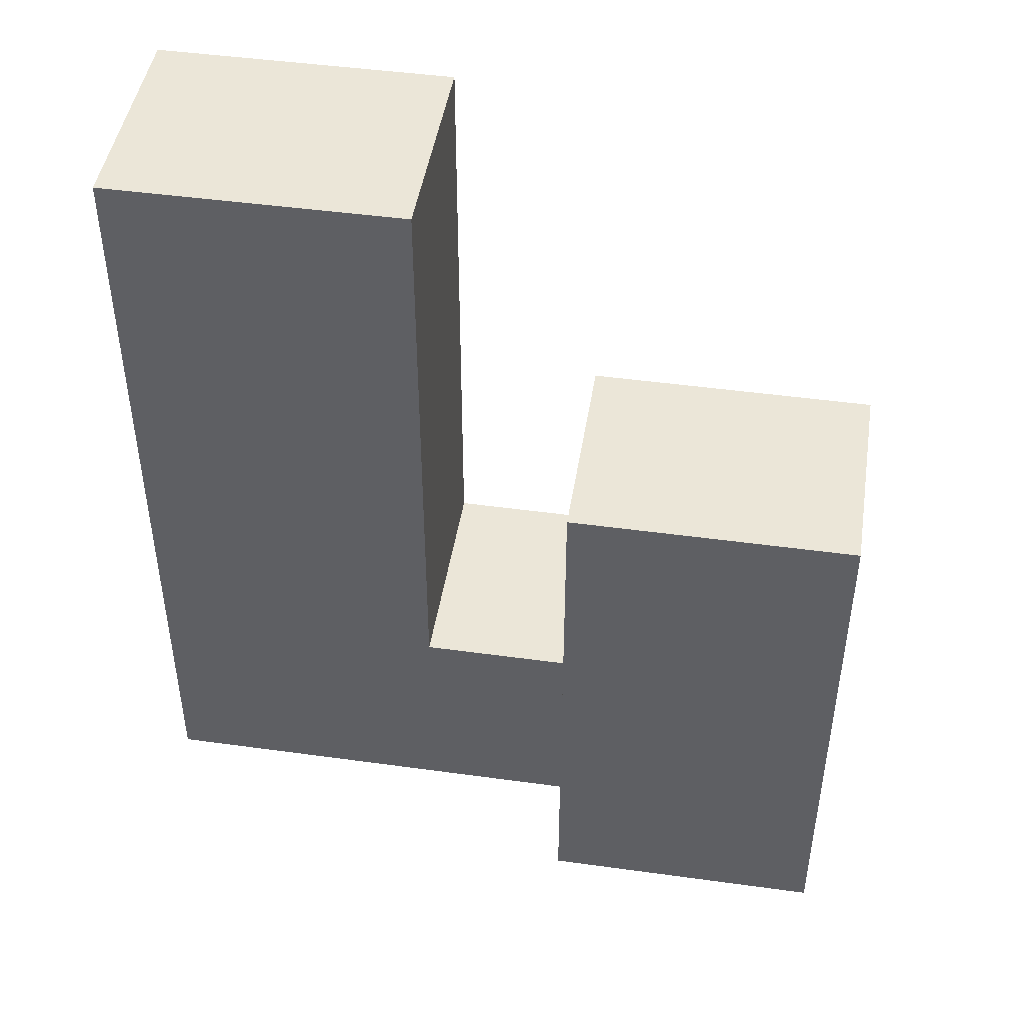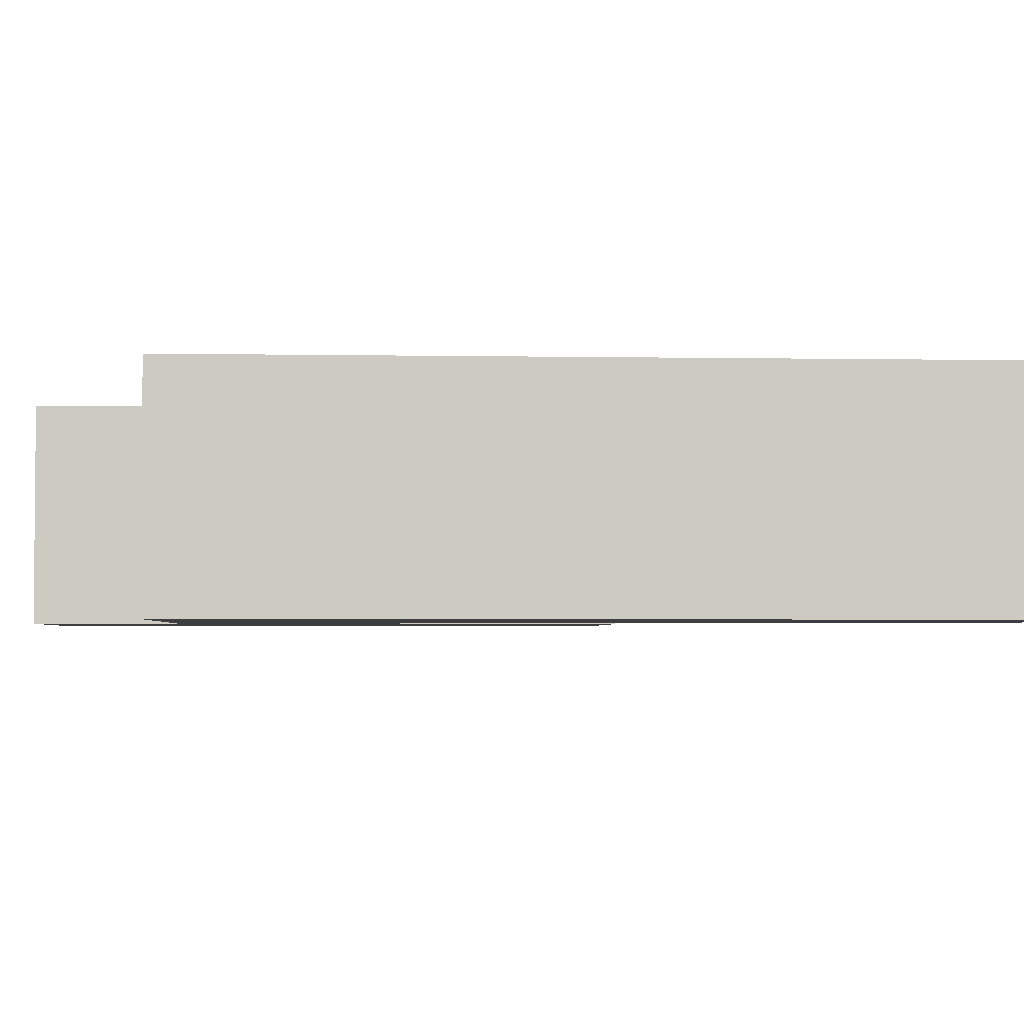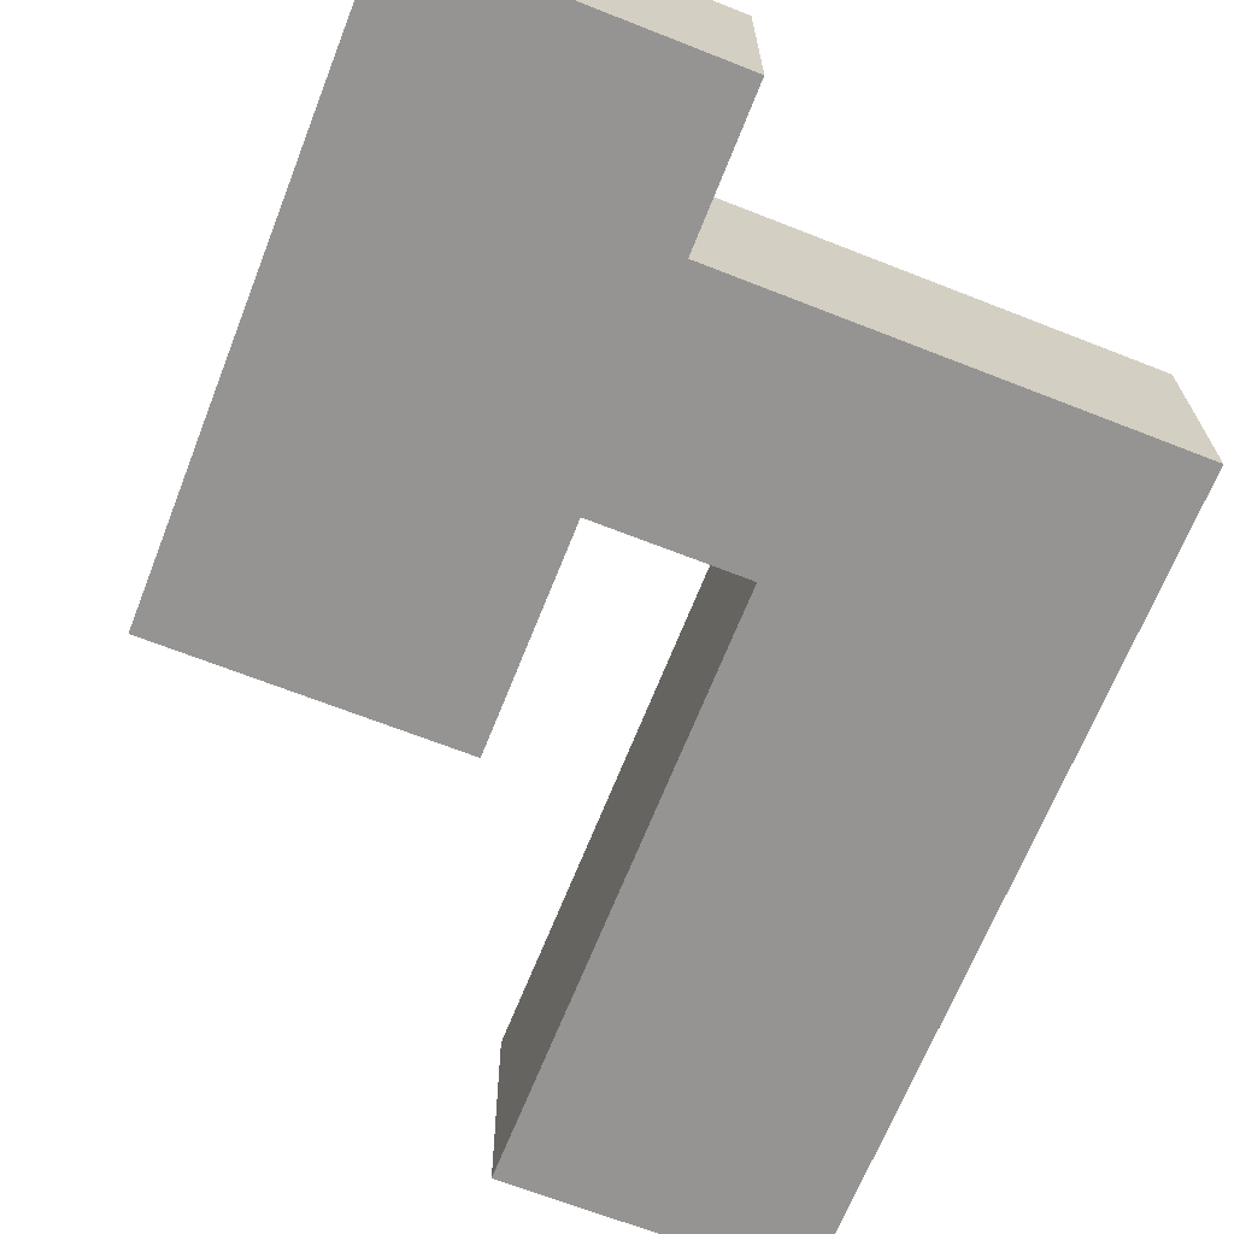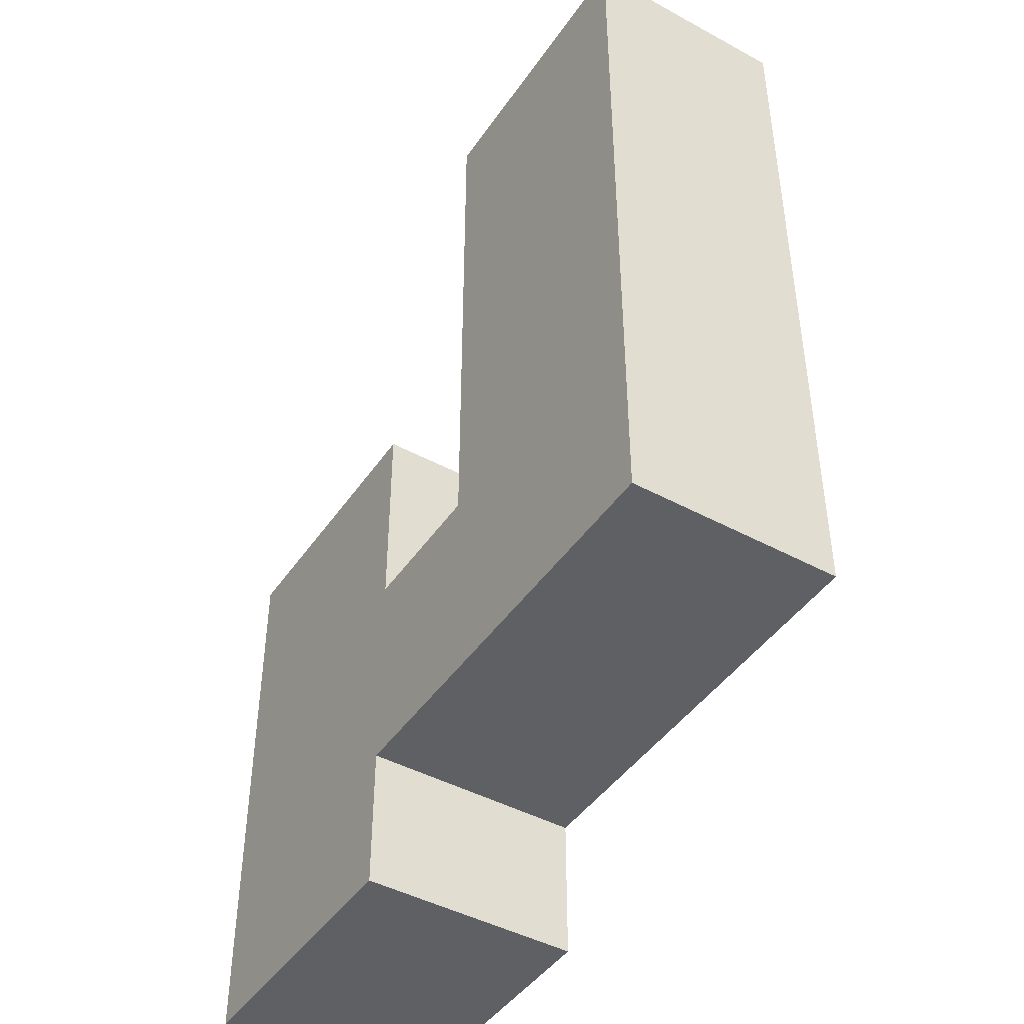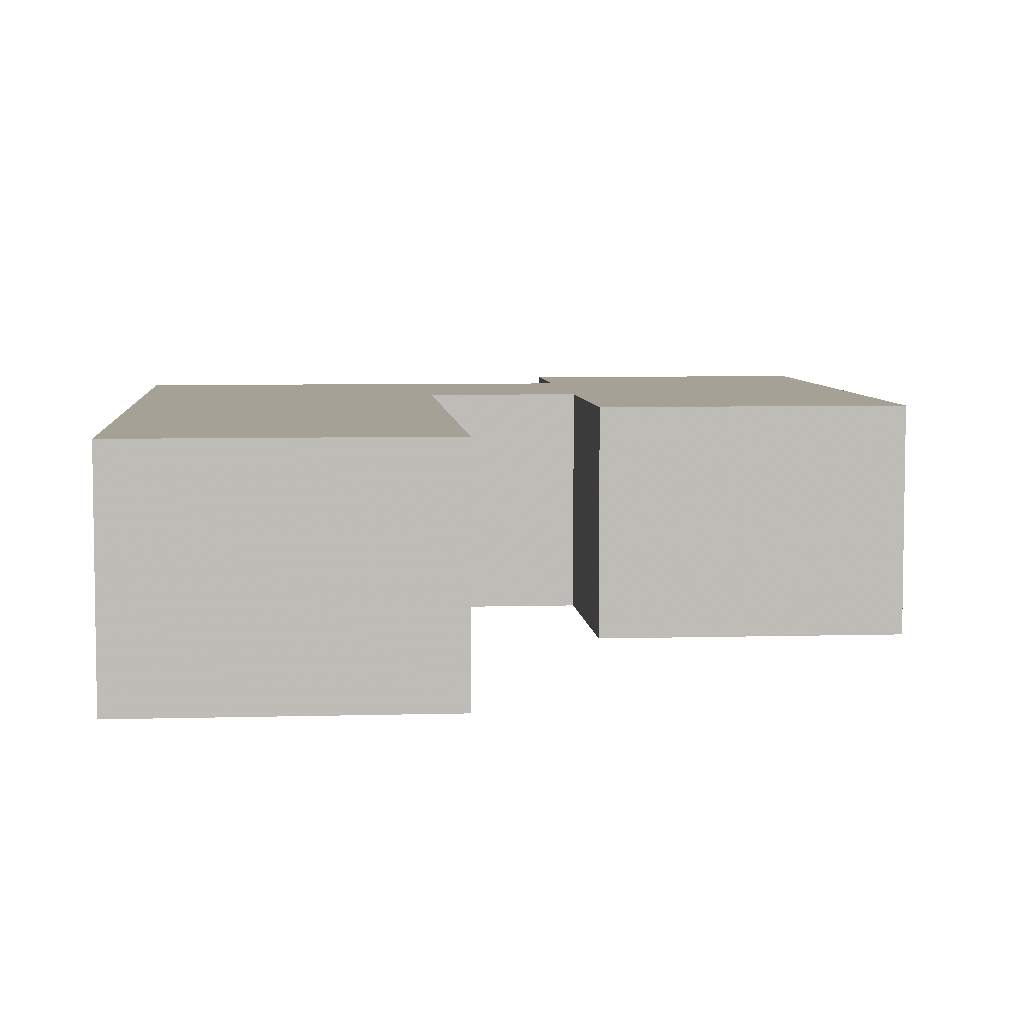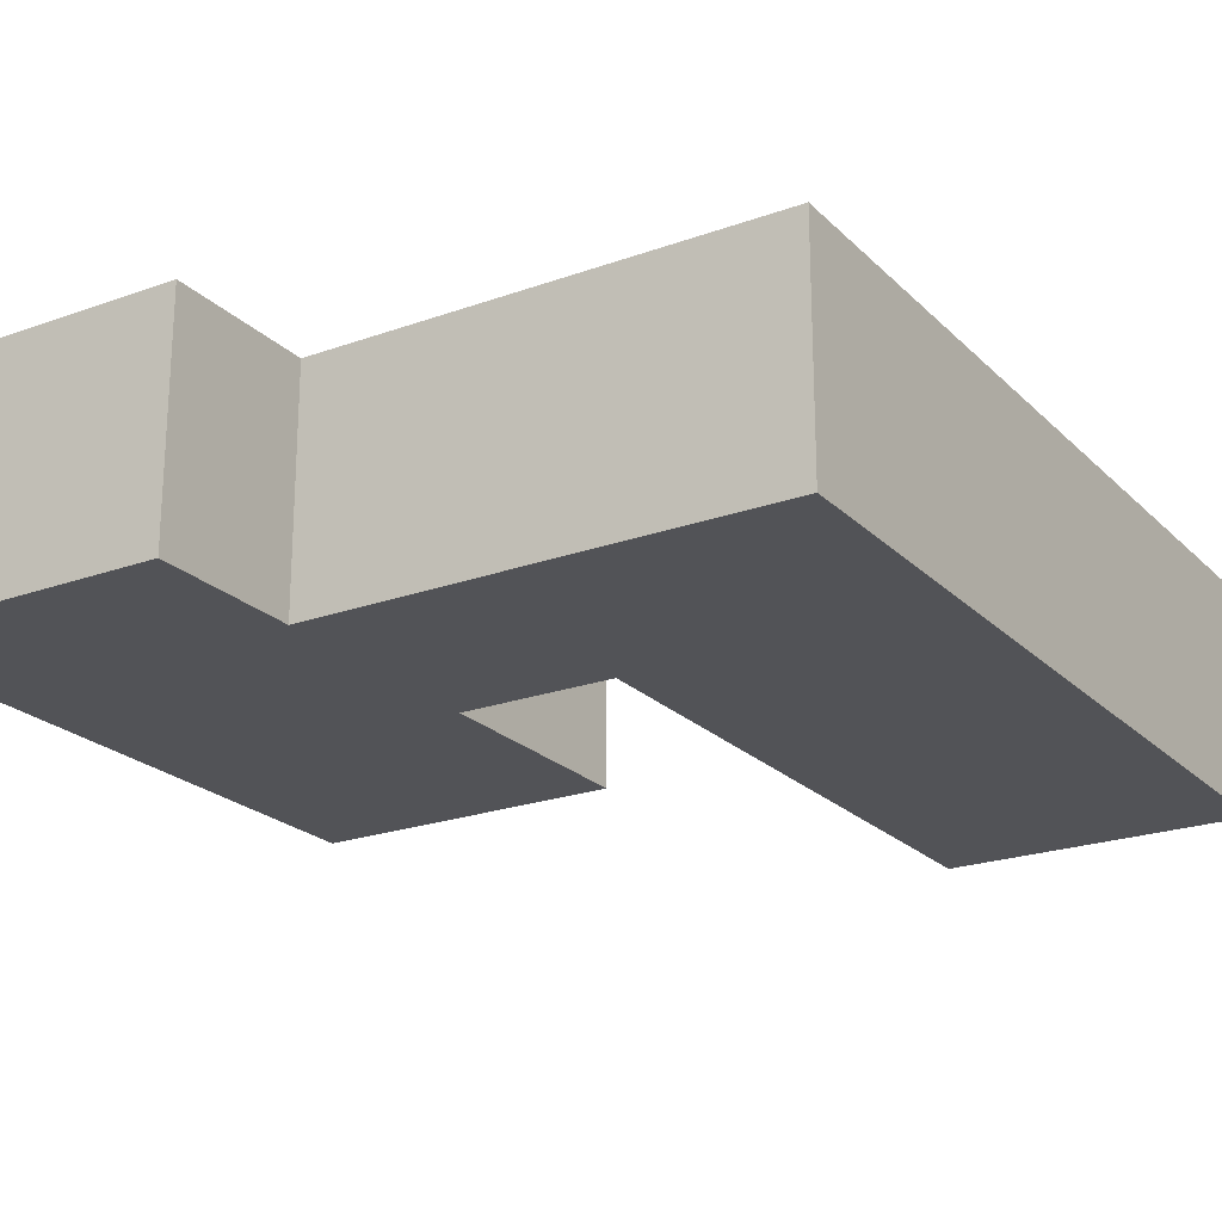
<metadata>
{"format":"obj","ext":"obj","renderer":"f3d","projection":"perspective","resolution":1024,"background":"white","views":[{"elev":46.1,"azim":-171.0,"up":"+Y"},{"elev":-3.2,"azim":86.4,"up":"+Z"},{"elev":-67.2,"azim":-21.5,"up":"+Z"},{"elev":-44.7,"azim":57.8,"up":"+Y"},{"elev":6.0,"azim":175.1,"up":"+Z"},{"elev":-22.3,"azim":32.0,"up":"+Z"}]}
</metadata>
<code>
v 0 0 0                  # Vertex 1
v 0 0 1.5                  # Vertex 2
v 0 0 3                  # Vertex 3
v 0 2 0                  # Vertex 4
v 0 2 1.5                  # Vertex 5
v 0 2 3                  # Vertex 6
v 0 4 0                  # Vertex 7
v 0 4 1.5                  # Vertex 8
v 0 4 3                  # Vertex 9
v 0 6 0                  # Vertex 10
v 0 6 1.5                  # Vertex 11
v 0 6 3                  # Vertex 12
v 0 8 0                  # Vertex 13
v 0 8 1.5                  # Vertex 14
v 0 8 3                  # Vertex 15
v 2 0 0                  # Vertex 16
v 2 0 1.5                  # Vertex 17
v 2 0 3                  # Vertex 18
v 2 2 0                  # Vertex 19
v 2 2 3                  # Vertex 20
v 2 4 0                  # Vertex 21
v 2 4 3                  # Vertex 22
v 2 6 0                  # Vertex 23
v 2 6 3                  # Vertex 24
v 2 8 0                  # Vertex 25
v 2 8 1.5                  # Vertex 26
v 2 8 3                  # Vertex 27
v 4 0 0                  # Vertex 28
v 4 0 1.5                  # Vertex 29
v 4 0 3                  # Vertex 30
v 4 1.375 0                # Vertex 31
v 4 1.375 1.5                # Vertex 32
v 4 1.375 3                # Vertex 33
v 4 2 0                  # Vertex 34
v 4 2 1.5                  # Vertex 35
v 4 2 3                  # Vertex 36
v 4 2.75 0                 # Vertex 37
v 4 2.75 1.5                 # Vertex 38
v 4 2.75 3                 # Vertex 39
v 4 3.5 0                  # Vertex 40
v 4 3.5 3                  # Vertex 41
v 4 4 0                  # Vertex 42
v 4 4 3                  # Vertex 43
v 4 4.25 0                 # Vertex 44
v 4 4.25 1.5                 # Vertex 45
v 4 4.25 3                 # Vertex 46
v 4 5 0                  # Vertex 47
v 4 5 1.5                  # Vertex 48
v 4 5 3                  # Vertex 49
v 4 6 0                  # Vertex 50
v 4 6 3                  # Vertex 51
v 4 6.125 0                # Vertex 52
v 4 6.125 1.5                # Vertex 53
v 4 6.125 3                # Vertex 54
v 4 8 0                  # Vertex 55
v 4 8 1.5                  # Vertex 56
v 4 8 3                  # Vertex 57
v 5.5 5 0                  # Vertex 58
v 5.5 5 1.5                  # Vertex 59
v 5.5 5 3                  # Vertex 60
v 6 2 0                  # Vertex 61
v 6 2 1.5                  # Vertex 62
v 6 2 3                  # Vertex 63
v 6 3.5 0                  # Vertex 64
v 6 3.5 3                  # Vertex 65
v 6 5 0                  # Vertex 66
v 6 5 1.5                  # Vertex 67
v 6 5 3                  # Vertex 68
v 6 7 0                  # Vertex 69
v 6 7 1.5                  # Vertex 70
v 6 7 3                  # Vertex 71
v 6 9 0                  # Vertex 72
v 6 9 1.5                  # Vertex 73
v 6 9 3                  # Vertex 74
v 6 11 0                 # Vertex 75
v 6 11 1.5                 # Vertex 76
v 6 11 3                 # Vertex 77
v 6 13 0                 # Vertex 78
v 6 13 1.5                 # Vertex 79
v 6 13 3                 # Vertex 80
v 7 5 0                  # Vertex 81
v 7 5 1.5                  # Vertex 82
v 7 5 3                  # Vertex 83
v 7.25 5 0                 # Vertex 84
v 7.25 5 1.5                 # Vertex 85
v 7.25 5 3                 # Vertex 86
v 8 2 0                  # Vertex 87
v 8 2 1.5                  # Vertex 88
v 8 2 3                  # Vertex 89
v 8 3.5 0                  # Vertex 90
v 8 3.5 3                  # Vertex 91
v 8 5 0                  # Vertex 92
v 8 5 3                  # Vertex 93
v 8 7 0                  # Vertex 94
v 8 7 3                  # Vertex 95
v 8 9 0                  # Vertex 96
v 8 9 3                  # Vertex 97
v 8 11 0                 # Vertex 98
v 8 11 3                 # Vertex 99
v 8 13 0                 # Vertex 100
v 8 13 1.5                 # Vertex 101
v 8 13 3                 # Vertex 102
v 8.5 5 0                  # Vertex 103
v 8.5 5 1.5                  # Vertex 104
v 8.5 5 3                  # Vertex 105
v 10 2 0                 # Vertex 106
v 10 2 1.5                 # Vertex 107
v 10 2 3                 # Vertex 108
v 10 3.5 0                 # Vertex 109
v 10 3.5 1.5                 # Vertex 110
v 10 3.5 3                 # Vertex 111
v 10 5 0                 # Vertex 112
v 10 5 1.5                 # Vertex 113
v 10 5 3                 # Vertex 114
v 10 7 0                 # Vertex 115
v 10 7 1.5                 # Vertex 116
v 10 7 3                 # Vertex 117
v 10 9 0                 # Vertex 118
v 10 9 1.5                 # Vertex 119
v 10 9 3                 # Vertex 120
v 10 11 0                # Vertex 121
v 10 11 1.5                # Vertex 122
v 10 11 3                # Vertex 123
v 10 13 0                # Vertex 124
v 10 13 1.5                # Vertex 125
v 10 13 3                # Vertex 126
f 19 4 1
f 16 19 1
f 21 7 4
f 19 21 4
f 23 10 7
f 21 23 7
f 25 13 10
f 23 25 10
f 34 19 16
f 28 34 16
f 42 21 19
f 34 42 19
f 50 23 21
f 42 50 21
f 55 25 23
f 50 55 23
f 20 36 30
f 18 20 30
f 22 43 36
f 20 22 36
f 24 51 43
f 22 24 43
f 27 57 51
f 24 27 51
f 6 20 18
f 3 6 18
f 9 22 20
f 6 9 20
f 12 24 22
f 9 12 22
f 15 27 24
f 12 15 24
f 5 2 1
f 4 5 1
f 6 3 2
f 5 6 2
f 8 5 4
f 7 8 4
f 9 6 5
f 8 9 5
f 11 8 7
f 10 11 7
f 12 9 8
f 11 12 8
f 14 11 10
f 13 14 10
f 15 12 11
f 14 15 11
f 53 56 55
f 52 53 55
f 54 57 56
f 53 54 56
f 45 53 52
f 44 45 52
f 46 54 53
f 45 46 53
f 32 38 37
f 31 32 37
f 33 39 38
f 32 33 38
f 29 32 31
f 28 29 31
f 30 33 32
f 29 30 32
f 17 29 28
f 16 17 28
f 18 30 29
f 17 18 29
f 2 17 16
f 1 2 16
f 3 18 17
f 2 3 17
f 26 14 13
f 25 26 13
f 27 15 14
f 26 27 14
f 56 26 25
f 55 56 25
f 57 27 26
f 56 57 26
f 64 40 34
f 61 64 34
f 66 47 40
f 64 66 40
f 90 64 61
f 87 90 61
f 92 66 64
f 90 92 64
f 109 90 87
f 106 109 87
f 112 92 90
f 109 112 90
f 91 111 108
f 89 91 108
f 93 114 111
f 91 93 111
f 65 91 89
f 63 65 89
f 68 93 91
f 65 68 91
f 41 65 63
f 36 41 63
f 49 68 65
f 41 49 65
f 38 35 34
f 37 38 34
f 39 36 35
f 38 39 35
f 48 45 44
f 47 48 44
f 49 46 45
f 48 49 45
f 110 113 112
f 109 110 112
f 111 114 113
f 110 111 113
f 107 110 109
f 106 107 109
f 108 111 110
f 107 108 110
f 88 107 106
f 87 88 106
f 89 108 107
f 88 89 107
f 62 88 87
f 61 62 87
f 63 89 88
f 62 63 88
f 35 62 61
f 34 35 61
f 36 63 62
f 35 36 62
f 59 48 47
f 58 59 47
f 60 49 48
f 59 60 48
f 82 59 58
f 81 82 58
f 83 60 59
f 82 83 59
f 104 82 81
f 103 104 81
f 105 83 82
f 104 105 82
f 94 69 66
f 92 94 66
f 96 72 69
f 94 96 69
f 98 75 72
f 96 98 72
f 100 78 75
f 98 100 75
f 115 94 92
f 112 115 92
f 118 96 94
f 115 118 94
f 121 98 96
f 118 121 96
f 124 100 98
f 121 124 98
f 95 117 114
f 93 95 114
f 97 120 117
f 95 97 117
f 99 123 120
f 97 99 120
f 102 126 123
f 99 102 123
f 71 95 93
f 68 71 93
f 74 97 95
f 71 74 95
f 77 99 97
f 74 77 97
f 80 102 99
f 77 80 99
f 70 67 66
f 69 70 66
f 71 68 67
f 70 71 67
f 73 70 69
f 72 73 69
f 74 71 70
f 73 74 70
f 76 73 72
f 75 76 72
f 77 74 73
f 76 77 73
f 79 76 75
f 78 79 75
f 80 77 76
f 79 80 76
f 122 125 124
f 121 122 124
f 123 126 125
f 122 123 125
f 119 122 121
f 118 119 121
f 120 123 122
f 119 120 122
f 116 119 118
f 115 116 118
f 117 120 119
f 116 117 119
f 113 116 115
f 112 113 115
f 114 117 116
f 113 114 116
f 85 104 103
f 84 85 103
f 86 105 104
f 85 86 104
f 67 85 84
f 66 67 84
f 68 86 85
f 67 68 85
f 101 79 78
f 100 101 78
f 102 80 79
f 101 102 79
f 125 101 100
f 124 125 100
f 126 102 101
f 125 126 101

</code>
